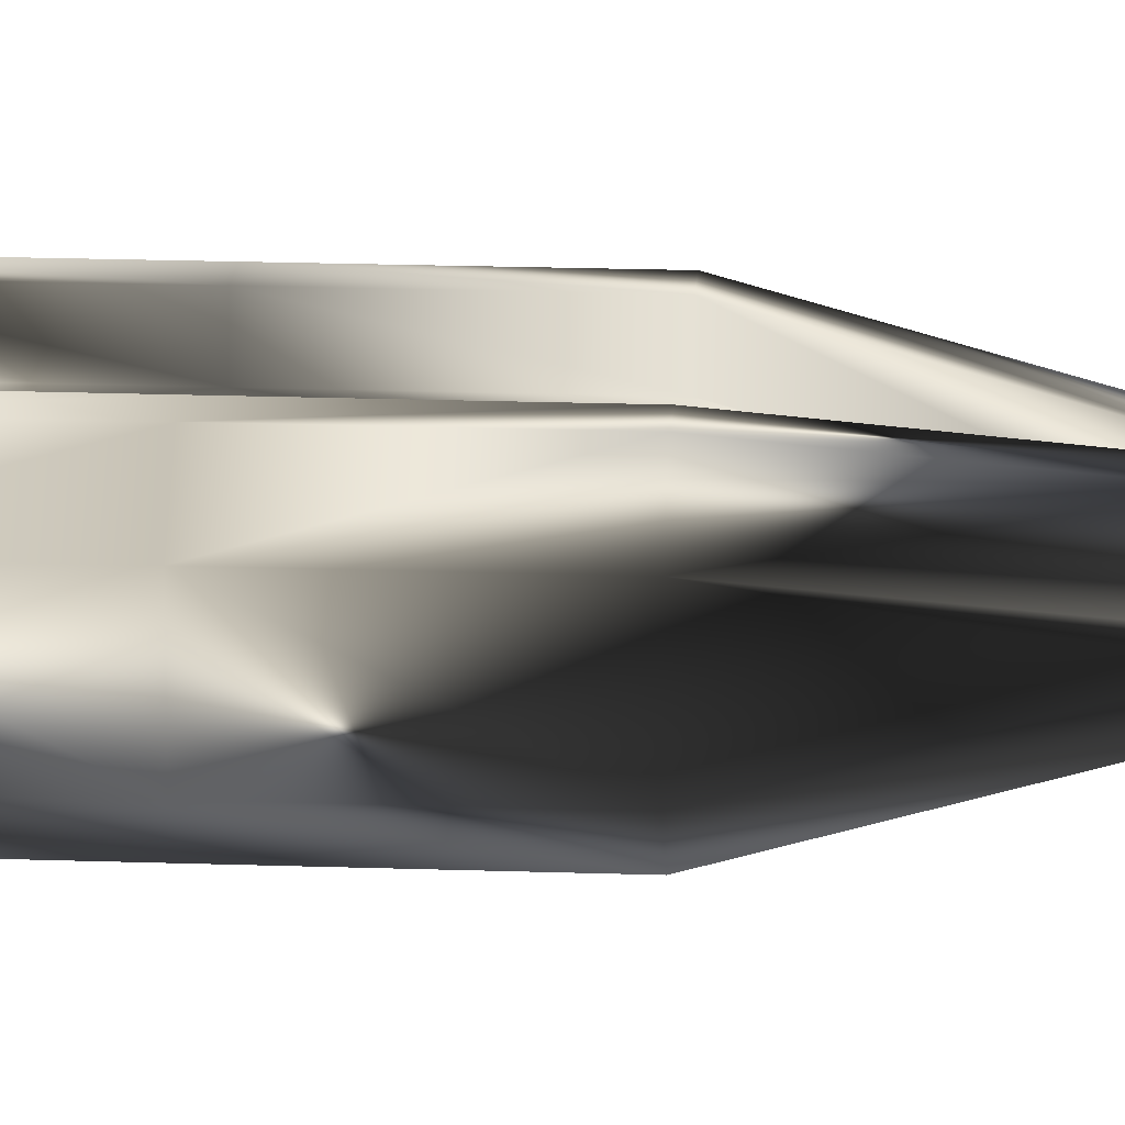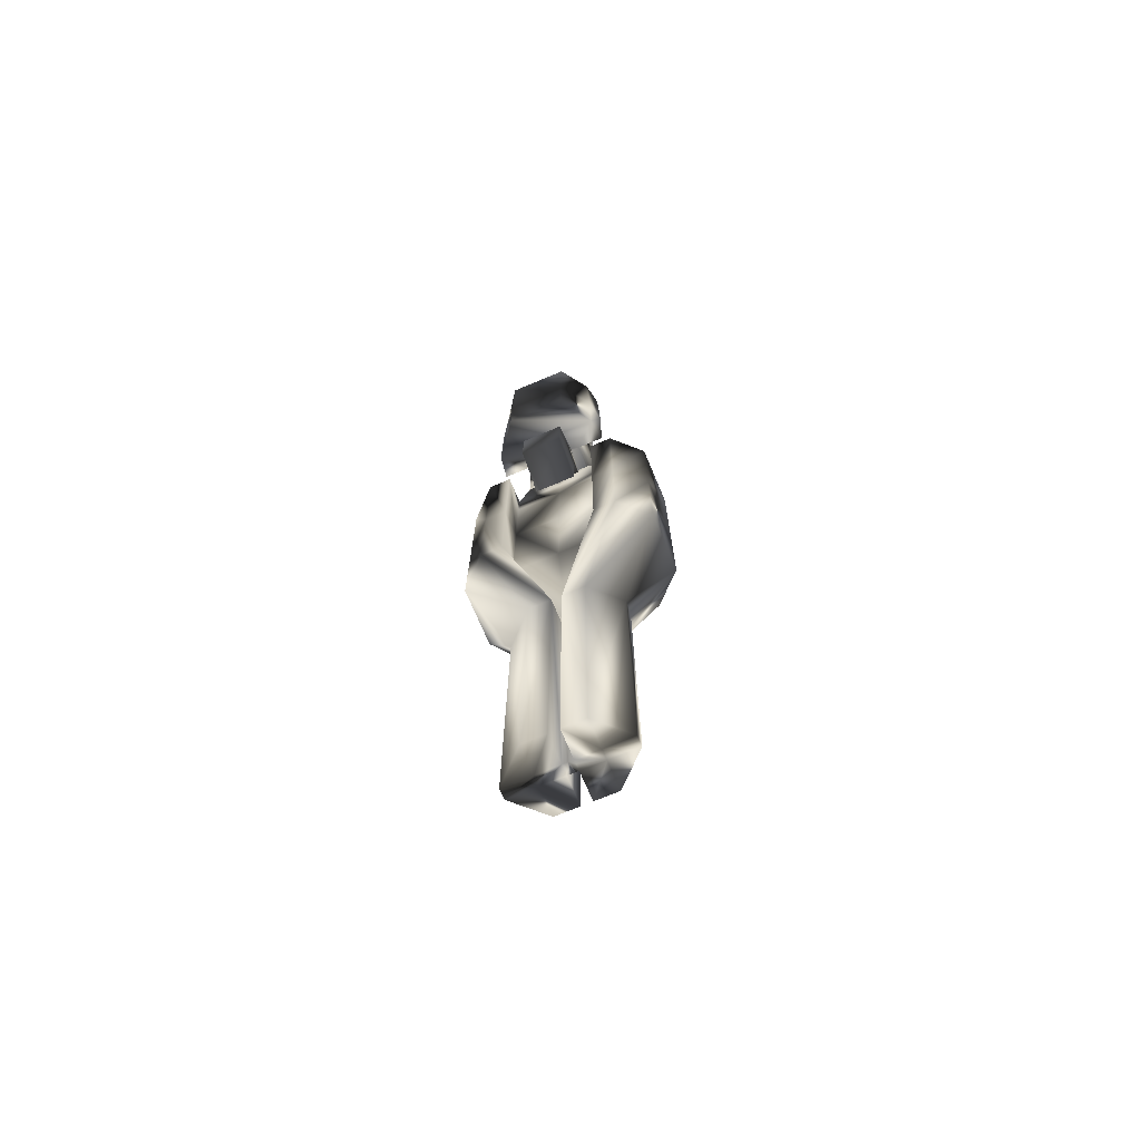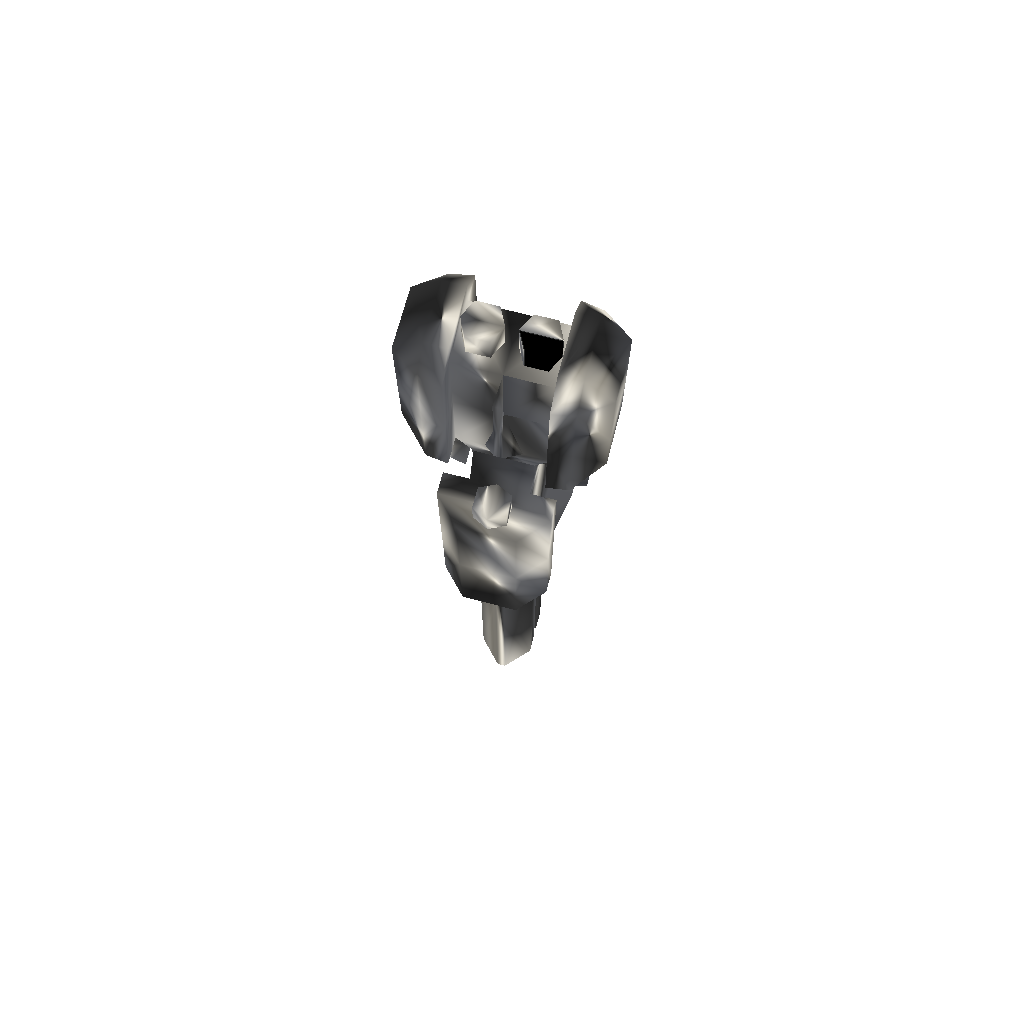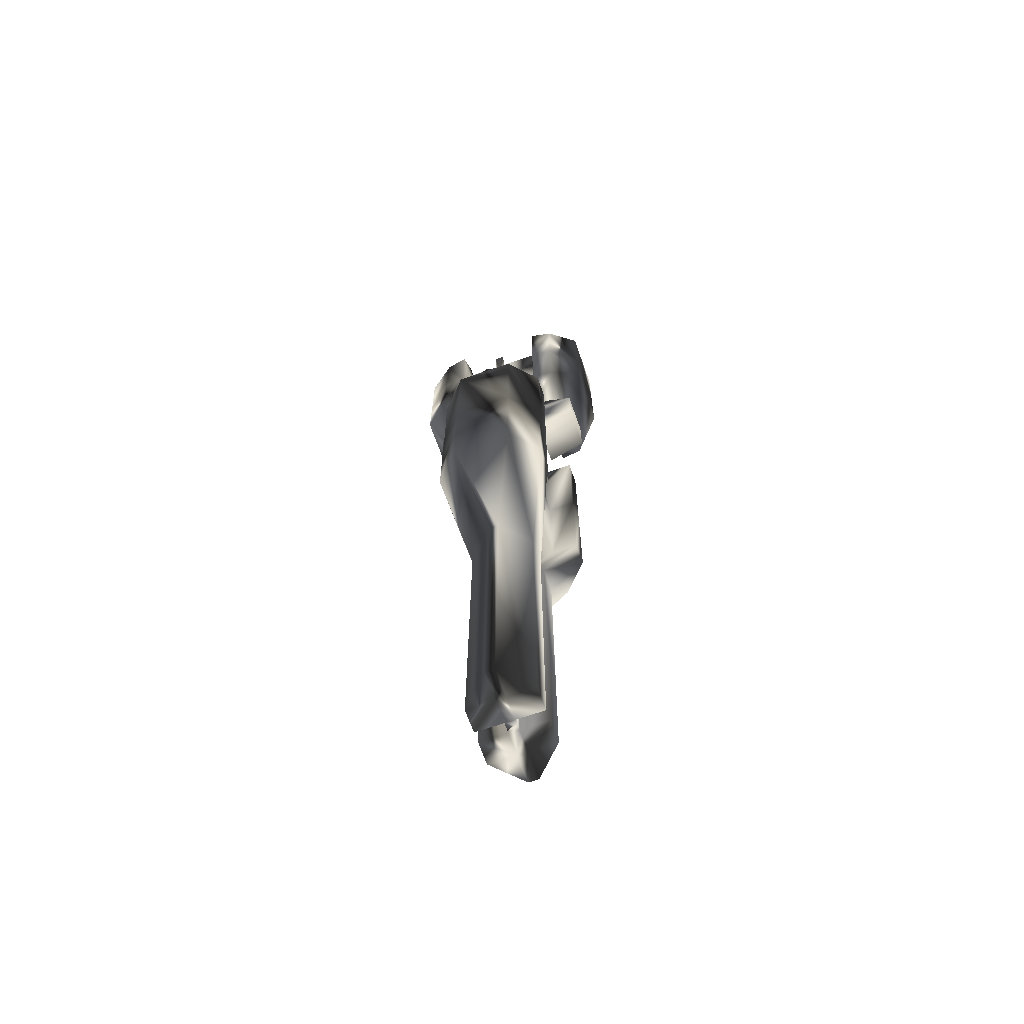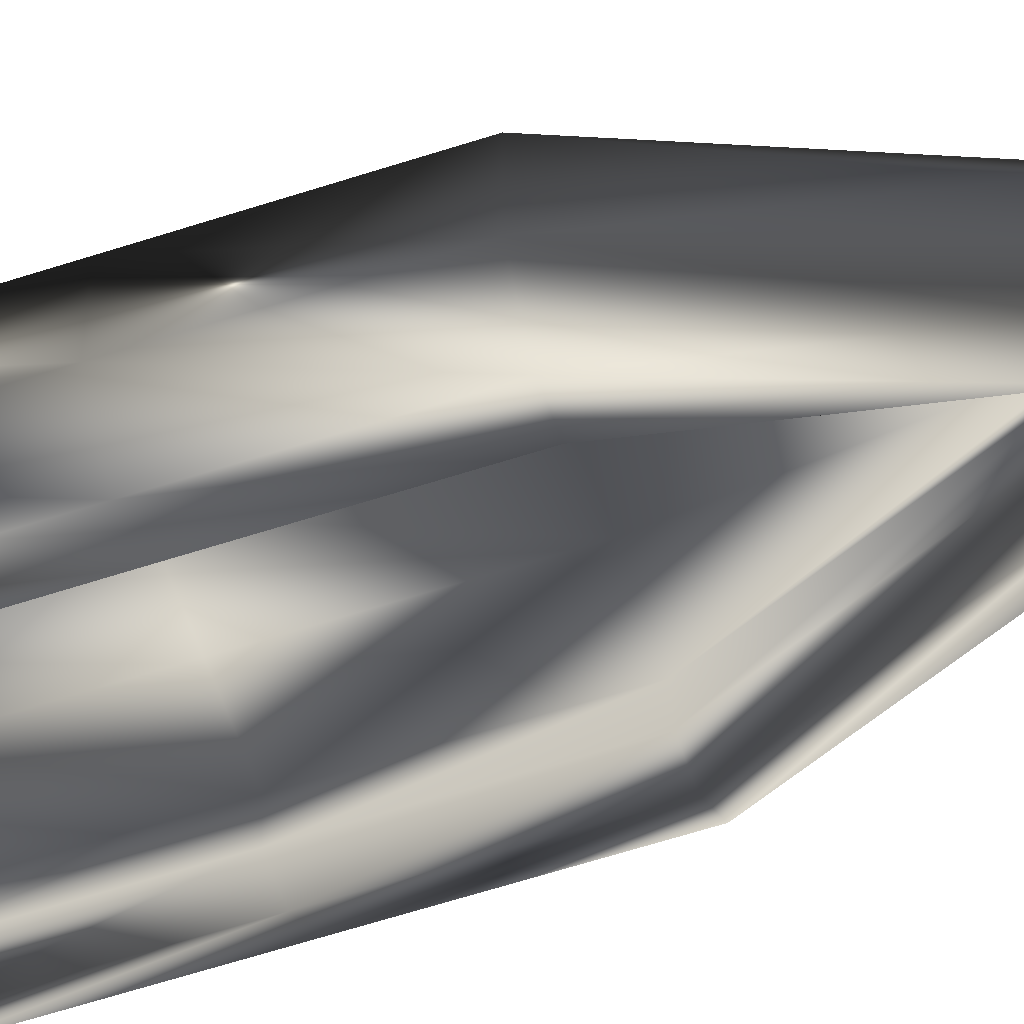
<metadata>
{"format":"obj","ext":"obj","renderer":"f3d","projection":"perspective","resolution":1024,"background":"white","views":[{"elev":18.4,"azim":93.9,"up":"+Y"},{"elev":-71.9,"azim":22.8,"up":"+Z"},{"elev":71.2,"azim":-75.3,"up":"+Z"},{"elev":-67.7,"azim":-70.6,"up":"+Z"},{"elev":-59.3,"azim":108.7,"up":"+Y"}]}
</metadata>
<code>
v  -13.52 -29.19 380.2
v  0.0483 -35.75 380.2
v  0.0483 -4.646 380.2
v  -13.52 -11.65 380.2
v  13.61 -11.65 380.2
v  13.61 -11.65 354.1
v  0.0483 -4.646 354.1
v  13.61 -29.19 380.2
v  13.61 -29.19 354.1
v  -13.52 -29.19 354.1
v  0.0483 -35.75 354.1
v  -13.52 -11.65 354.1
v  -23.81 -37.73 214
v  -23.78 -21.73 192.3
v  23.78 -21.73 192.3
v  23.81 -37.73 214
v  -45.52 -37.73 284.5
v  -45.52 -37.73 214
v  -43.04 -55.79 214
v  -42.64 -55.79 284.5
v  23.79 -0.000133 192.3
v  23.81 -0.00012 214
v  45.52 37.73 284.5
v  42.64 55.79 284.5
v  40.23 55.79 355
v  43.63 37.73 355
v  45.52 -37.73 214
v  23.81 -37.73 284.5
v  45.52 -37.73 284.5
v  23.81 -37.73 377
v  43.63 -37.73 355
v  23.81 -37.73 355
v  -23.81 -78.46 284.5
v  -23.81 -78.46 355
v  -40.23 -55.79 355
v  23.89 -7.4e-05 284.5
v  23.81 37.73 214
v  23.81 37.73 284.5
v  43.04 -55.79 214
v  42.64 -55.79 284.5
v  23.81 55.79 377
v  23.81 37.73 377
v  23.78 21.73 192.3
v  23.81 37.73 355
v  23.81 -2.9e-05 355
v  43.04 55.79 214
v  45.52 37.73 214
v  23.81 78.46 284.5
v  23.81 78.46 355
v  -23.81 -2.9e-05 355
v  -23.81 -37.73 355
v  -43.63 -37.73 355
v  -23.81 -37.73 377
v  23.81 -78.46 237.4
v  23.81 -78.46 284.5
v  -23.87 -7.4e-05 284.5
v  -23.81 -0.000119 214
v  -23.81 -37.73 284.5
v  -2e-05 33.6 140.7
v  -1.5e-05 64.91 158.6
v  16.91 64.91 158.6
v  16.91 33.6 140.7
v  -23.79 -0.000133 192.3
v  23.81 -55.79 377
v  23.81 -78.46 355
v  40.23 -55.79 355
v  23.81 78.46 237.4
v  -23.81 -55.79 377
v  -43.04 55.79 214
v  -23.81 37.73 214
v  -23.81 55.79 377
v  -23.81 78.46 355
v  -23.81 37.73 377
v  -40.23 55.79 355
v  -42.64 55.79 284.5
v  -45.52 37.73 284.5
v  -43.63 37.73 355
v  -23.81 78.46 284.5
v  -23.81 37.73 355
v  -23.78 21.73 192.3
v  -23.81 37.73 284.5
v  -16.91 33.6 140.7
v  -16.91 64.91 158.6
v  -45.52 37.73 214
v  -23.81 78.46 237.4
v  -38.98 3.699 284.5
v  -38.98 3.699 332.6
v  -39 -7.4e-05 284.5
v  -39 -4.5e-05 332.6
v  -23.81 14.82 214
v  -38.98 3.699 236.5
v  -39 -0.000105 236.5
v  -39 -7.4e-05 284.5
v  -23.81 -0.000119 214
v  16.91 -64.91 200
v  16.91 -33.6 182.1
v  16.91 -8.964 198.1
v  16.91 -39.41 215.6
v  16.91 64.91 200
v  -16.91 64.91 200
v  -38.98 -3.699 332.6
v  -38.98 -3.7 284.5
v  4.048 25.7 -134.9
v  22.11 25.7 -134.9
v  22.11 25.7 -379.8
v  4.048 25.7 -379.8
v  -16.91 -33.6 182.1
v  -16.91 -8.964 198.1
v  78.46 23.81 -24.33
v  44.78 3.995 -134.9
v  55.79 45.52 -24.33
v  -23.81 -78.46 237.4
v  -23.81 -14.82 214
v  -38.98 -3.7 236.5
v  -16.91 -33.6 140.7
v  -16.91 -64.91 158.6
v  -16.91 -64.91 200
v  22.11 3.995 -380.2
v  4.048 3.995 -379.8
v  4e-06 23.81 169.3
v  4e-06 23.79 195.1
v  27.62 23.78 195.1
v  37.73 23.81 169.3
v  38.02 23.81 71.59
v  2.8e-05 23.81 71.6
v  38.05 23.81 -23.93
v  38.02 45.52 71.07
v  38.05 45.52 -24.33
v  16.91 -64.91 158.6
v  16.91 -33.6 140.7
v  44.78 3.995 -379.8
v  37.73 45.52 169.3
v  55.79 45.52 169.3
v  2.8e-05 23.81 -23.93
v  -16.91 -39.41 215.6
v  55.79 45.52 71.07
v  4.048 3.995 -134.6
v  7.4e-05 3.998 -379.8
v  5e-05 3.998 -134.6
v  78.46 23.81 169.3
v  78.46 23.81 71.07
v  55.79 -45.52 169.3
v  37.73 -23.81 169.3
v  22.11 -3.996 -380.2
v  44.78 -3.996 -379.8
v  4.048 -3.996 -379.8
v  22.11 -25.71 -379.8
v  22.11 -25.71 -134.9
v  4.048 -25.71 -134.9
v  4.048 -25.71 -379.8
v  44.78 -3.996 -134.9
v  78.46 -23.81 -24.33
v  55.79 -45.52 -24.33
v  27.62 -23.78 195.1
v  2.1e-05 -23.81 169.3
v  2.1e-05 -23.81 144.7
v  37.73 -23.81 144.7
v  -16.91 33.6 182.1
v  -16.91 8.964 198.1
v  -16.91 39.41 215.6
v  9.8e-05 -3.999 -379.8
v  2.1e-05 -23.79 195.1
v  2.1e-05 -23.81 71.6
v  38.02 -23.81 71.59
v  38.02 -45.52 71.07
v  38.05 -23.81 -23.93
v  38.05 -45.52 -24.33
v  37.73 -45.52 169.3
v  4.6e-05 -23.81 -23.93
v  78.46 -23.81 169.3
v  55.79 -45.52 71.07
v  78.46 -23.81 71.07
v  4.048 -3.996 -134.6
v  7.3e-05 -3.999 -134.6
v  16.91 33.6 182.1
v  -22.11 25.7 -379.8
v  -22.11 25.7 -134.9
v  -4.048 25.7 -134.9
v  -4.048 25.7 -379.8
v  -44.78 3.995 -134.9
v  -78.46 23.81 -24.33
v  -55.79 45.52 -24.33
v  16.91 8.964 198.1
v  -22.11 3.995 -380.2
v  -4.048 3.995 -379.8
v  -27.62 23.78 195.1
v  -37.73 23.81 169.3
v  -38.02 23.81 71.59
v  -38.02 45.52 71.07
v  -38.05 23.81 -23.93
v  -38.05 45.52 -24.33
v  -44.78 3.995 -379.8
v  -55.79 45.52 169.3
v  -37.73 45.52 169.3
v  16.91 39.41 215.6
v  -55.79 45.52 71.07
v  -4.048 3.995 -134.6
v  -78.46 23.81 169.3
v  -78.46 23.81 71.07
v  -55.79 -45.52 169.3
v  -37.73 -23.81 169.3
v  -22.11 -3.996 -380.2
v  -44.78 -3.996 -379.8
v  -4.048 -3.996 -379.8
v  -4.048 -25.71 -134.9
v  -22.11 -25.71 -134.9
v  -22.11 -25.71 -379.8
v  -4.048 -25.71 -379.8
v  -44.78 -3.996 -134.9
v  -78.46 -23.81 -24.33
v  -55.79 -45.52 -24.33
v  -27.62 -23.78 195.1
v  -37.73 -23.81 144.7
v  -38.02 -23.81 71.59
v  -38.05 -23.81 -23.93
v  -38.02 -45.52 71.07
v  -38.05 -45.52 -24.33
v  -37.73 -45.52 169.3
v  -78.46 -23.81 169.3
v  -55.79 -45.52 71.07
v  -78.46 -23.81 71.07
v  -4.048 -3.996 -134.6
v  74.09 0.037 191.6
v  44.37 0.037 191.6
v  50.63 -13.53 191.6
v  67.39 -13.53 191.6
v  74.09 0.03698 165.4
v  67.39 13.6 165.4
v  67.39 13.6 191.6
v  50.63 13.6 165.4
v  50.63 13.6 191.6
v  44.37 0.03698 165.4
v  50.63 -13.53 165.4
v  67.39 -13.53 165.4
v  -50.63 -13.53 191.6
v  -44.37 0.03695 191.6
v  -74.09 0.03692 191.6
v  -67.39 -13.53 191.6
v  -67.39 13.6 191.6
v  -67.39 13.6 165.4
v  -74.09 0.03691 165.4
v  -50.63 13.6 191.6
v  -50.63 13.6 165.4
v  -50.63 -13.53 165.4
v  -44.37 0.03694 165.4
v  -67.39 -13.53 165.4
v  0.0483 4.646 380.2
v  0.04831 35.75 380.2
v  -13.52 29.19 380.2
v  -13.52 11.65 380.2
v  0.0483 4.646 354.1
v  13.61 11.65 354.1
v  13.61 11.65 380.2
v  13.61 29.19 354.1
v  13.61 29.19 380.2
v  0.04831 35.75 354.1
v  -13.52 29.19 354.1
v  -13.52 11.65 354.1
g med
f -258 -257 -256 -255
f -254 -253 -252 -256
f -254 -251 -250 -253
f -258 -249 -248 -257
f -258 -255 -247 -249
f -251 -254 -256 -257
f -247 -255 -256 -252
f -250 -251 -257 -248
f -246 -245 -244 -243
f -242 -241 -240 -239
f -244 -238 -237 -243
f -236 -235 -234 -233
f -232 -243 -231 -230
f -229 -228 -227
f -226 -225 -224 -239
f -223 -237 -222 -221
f -240 -241 -246
f -220 -232 -230 -219
f -233 -234 -218 -217
f -237 -238 -216 -222
f -215 -214 -223 -221
f -221 -236 -233 -215
f -213 -212 -222
f -211 -210 -234 -235
f -210 -218 -234
f -236 -212 -213 -235
f -233 -217 -215
f -227 -214 -209 -208
f -207 -206 -208
f -205 -220 -219 -204
f -203 -202 -246 -201
f -200 -199 -198 -197
f -202 -196 -245 -246
f -195 -194 -193
f -243 -220 -240 -246
f -221 -222 -212 -236
f -235 -213 -192 -211
f -225 -191 -224
f -208 -206 -229 -227
f -201 -242 -207 -208
f -190 -213 -222 -189
f -188 -218 -210 -187
f -218 -188 -186 -217
f -185 -184 -183 -182
f -187 -210 -211 -181
f -217 -186 -180 -215
f -216 -179 -189 -222
f -189 -202 -203 -178
f -200 -177 -176 -199
f -209 -214 -215 -180
f -188 -185 -182 -186
f -179 -196 -202 -189
f -203 -209 -180 -178
f -182 -183 -178 -180
f -175 -190 -189
f -185 -187 -181 -184
f -188 -187 -185
f -190 -175 -183 -184
f -186 -182 -180
f -192 -174 -181 -211
f -173 -172 -209 -203
f -238 -196 -179 -216
f -171 -170 -172 -173
f -170 -209 -172
f -206 -191 -195 -229
f -204 -194 -225 -226
f -174 -192 -213 -190
f -175 -189 -178 -183
f -174 -190 -184 -181
f -169 -168 -173 -203
f -168 -167 -166 -173
f -169 -165 -167 -168
f -207 -224 -191 -206
f -228 -230 -231 -227
f -232 -220 -243
f -193 -219 -230 -228
f -223 -214 -227 -231
f -193 -194 -204 -219
f -208 -209 -203 -201
f -243 -237 -223 -231
f -195 -193 -228 -229
f -164 -163 -162 -161
f -160 -198 -176 -159
f -209 -158 -157 -203
f -156 -155 -154 -153
f -163 -152 -151 -162
f -150 -149 -155 -148
f -201 -246 -241 -242
f -226 -147 -205 -204
f -167 -165 -146 -145
f -152 -144 -143 -142
f -153 -154 -141 -140
f -139 -138 -137 -136
f -135 -134 -139 -136
f -133 -135 -132 -131
f -130 -129 -163 -164
f -149 -128 -154 -155
f -128 -141 -154
f -127 -136 -126
f -125 -134 -135 -133
f -239 -240 -147 -226
f -142 -164 -161 -124
f -132 -127 -126 -123
f -129 -144 -152 -163
f -122 -140 -121 -120
f -135 -136 -127 -132
f -123 -126 -119 -118
f -156 -131 -148 -155
f -194 -195 -191 -225
f -156 -153 -140 -122
f -148 -123 -118 -150
f -120 -125 -133 -122
f -242 -239 -224 -207
f -131 -156 -122 -133
f -131 -132 -123 -148
f -117 -126 -136 -116
f -115 -141 -128 -114
f -141 -115 -113 -140
f -112 -111 -110 -109
f -108 -149 -150 -107
f -111 -108 -107 -106
f -137 -105 -116 -136
f -116 -104 -103 -102
f -159 -101 -100 -99
f -98 -121 -140 -113
f -115 -112 -109 -113
f -105 -97 -104 -116
f -103 -96 -95 -102
f -94 -95 -93 -92
f -138 -97 -105 -137
f -112 -114 -108 -111
f -115 -114 -112
f -117 -116 -91
f -95 -96 -90 -93
f -116 -102 -91
f -89 -119 -126 -117
f -117 -91 -94 -88
f -119 -89 -87 -118
f -98 -113 -86 -85
f -91 -102 -95 -94
f -89 -117 -88 -87
f -106 -92 -110 -111
f -114 -128 -149 -108
f -113 -109 -110 -86
f -87 -88 -106 -107
f -93 -90 -85 -86
f -118 -87 -107 -150
f -86 -110 -92 -93
f -88 -94 -92 -106
f -158 -170 -171 -157
f -101 -177 -197 -84
f -151 -152 -142 -124
f -83 -82 -81 -80
f -209 -170 -158
f -82 -79 -78 -77
f -100 -101 -84 -76
f -166 -167 -145 -157
f -176 -177 -101 -159
f -245 -196 -238 -244
f -75 -83 -80 -74
f -73 -138 -139 -72
f -139 -134 -71 -72
f -70 -71 -69 -68
f -143 -130 -164 -142
f -83 -67 -79 -82
f -75 -67 -83
f -66 -72 -65
f -71 -134 -125 -69
f -130 -143 -144 -129
f -64 -160 -159 -99
f -66 -65 -70 -63
f -76 -84 -160 -64
f -121 -74 -62 -120
f -65 -72 -71 -70
f -61 -66 -63 -60
f -77 -68 -81 -82
f -84 -197 -198 -160
f -74 -80 -81 -62
f -60 -63 -77 -78
f -69 -125 -120 -62
f -220 -205 -147 -240
f -62 -81 -68 -69
f -63 -70 -68 -77
f -72 -66 -59 -58
f -67 -75 -57 -56
f -55 -57 -75 -74
f -54 -53 -52 -51
f -78 -79 -50 -49
f -49 -50 -53 -48
f -58 -47 -73 -72
f -103 -104 -58 -46
f -157 -145 -146 -203
f -74 -121 -98 -55
f -51 -52 -57 -55
f -104 -97 -47 -58
f -45 -96 -103 -46
f -44 -45 -43 -42
f -47 -97 -138 -73
f -50 -56 -52 -53
f -56 -57 -52
f -41 -58 -59
f -90 -96 -45 -44
f -46 -58 -41
f -66 -61 -40 -59
f -43 -41 -59 -39
f -38 -40 -61 -60
f -37 -55 -98 -85
f -45 -46 -41 -43
f -39 -59 -40 -38
f -54 -42 -48 -53
f -79 -67 -56 -50
f -54 -51 -55 -37
f -48 -39 -38 -49
f -85 -90 -44 -37
f -49 -38 -60 -78
f -42 -54 -37 -44
f -42 -43 -39 -48
f -36 -35 -34 -33
f -32 -31 -30 -36
f -29 -28 -30 -31
f -27 -26 -34 -35
f -25 -33 -34 -26
f -36 -30 -28 -35
f -36 -33 -25 -32
f -35 -28 -29 -27
f -24 -23 -22 -21
f -20 -19 -18 -22
f -20 -17 -16 -19
f -24 -15 -14 -23
f -24 -21 -13 -15
f -17 -20 -22 -23
f -13 -21 -22 -18
f -16 -17 -23 -14
f -12 -11 -10 -9
f -8 -7 -6 -12
f -5 -4 -6 -7
f -3 -2 -10 -11
f -1 -9 -10 -2
f -12 -6 -4 -11
f -12 -9 -1 -8
f -11 -4 -5 -3

</code>
